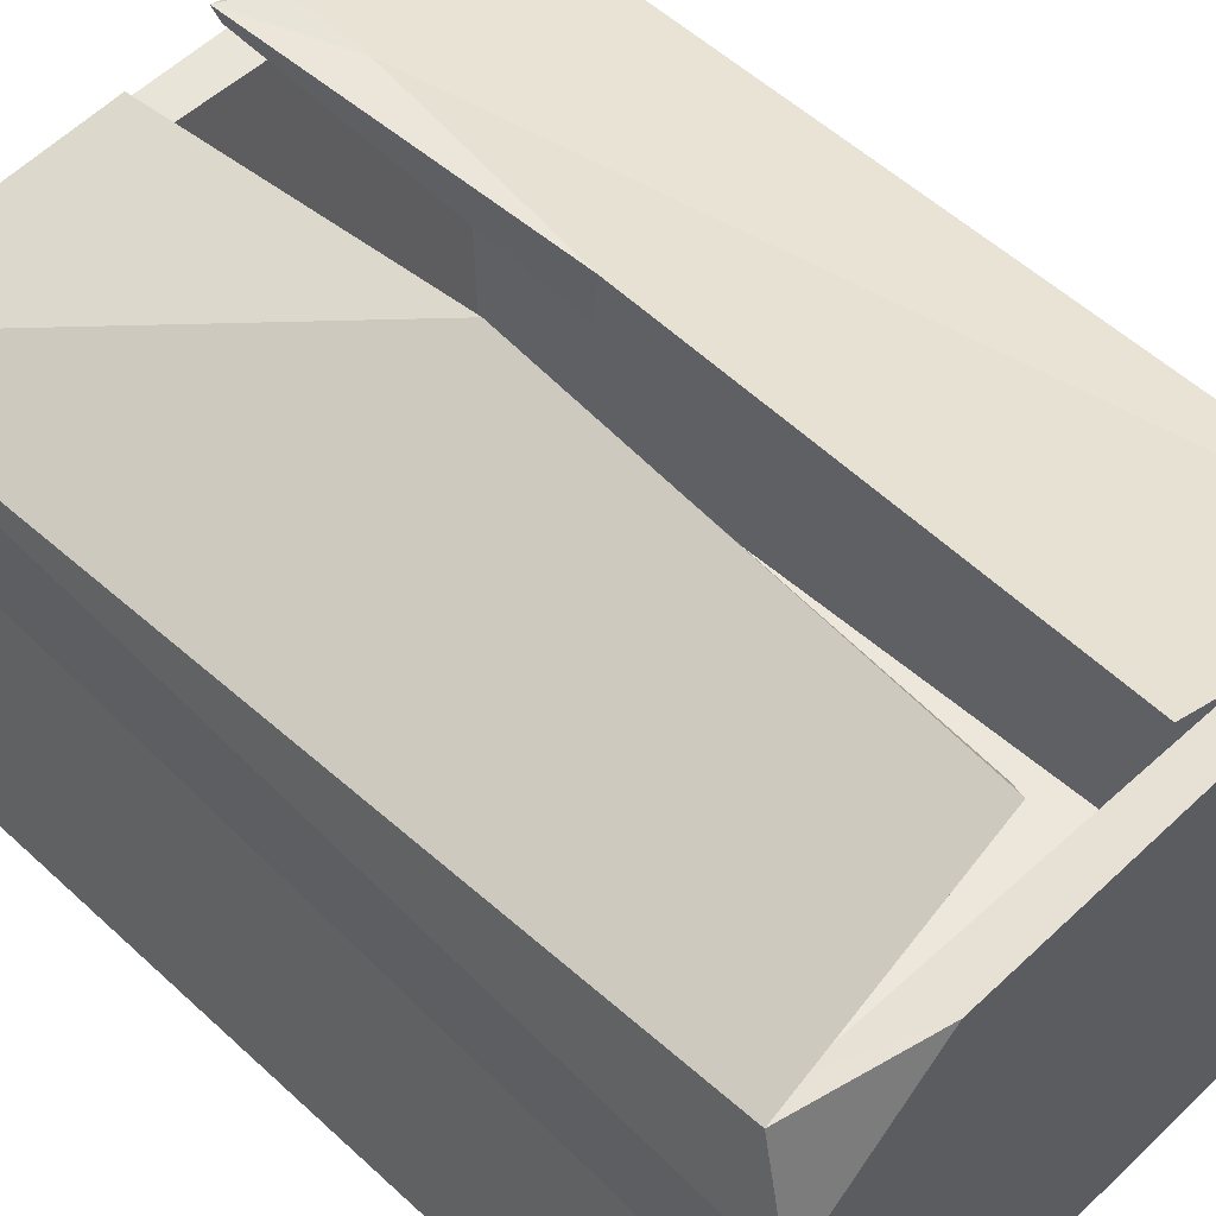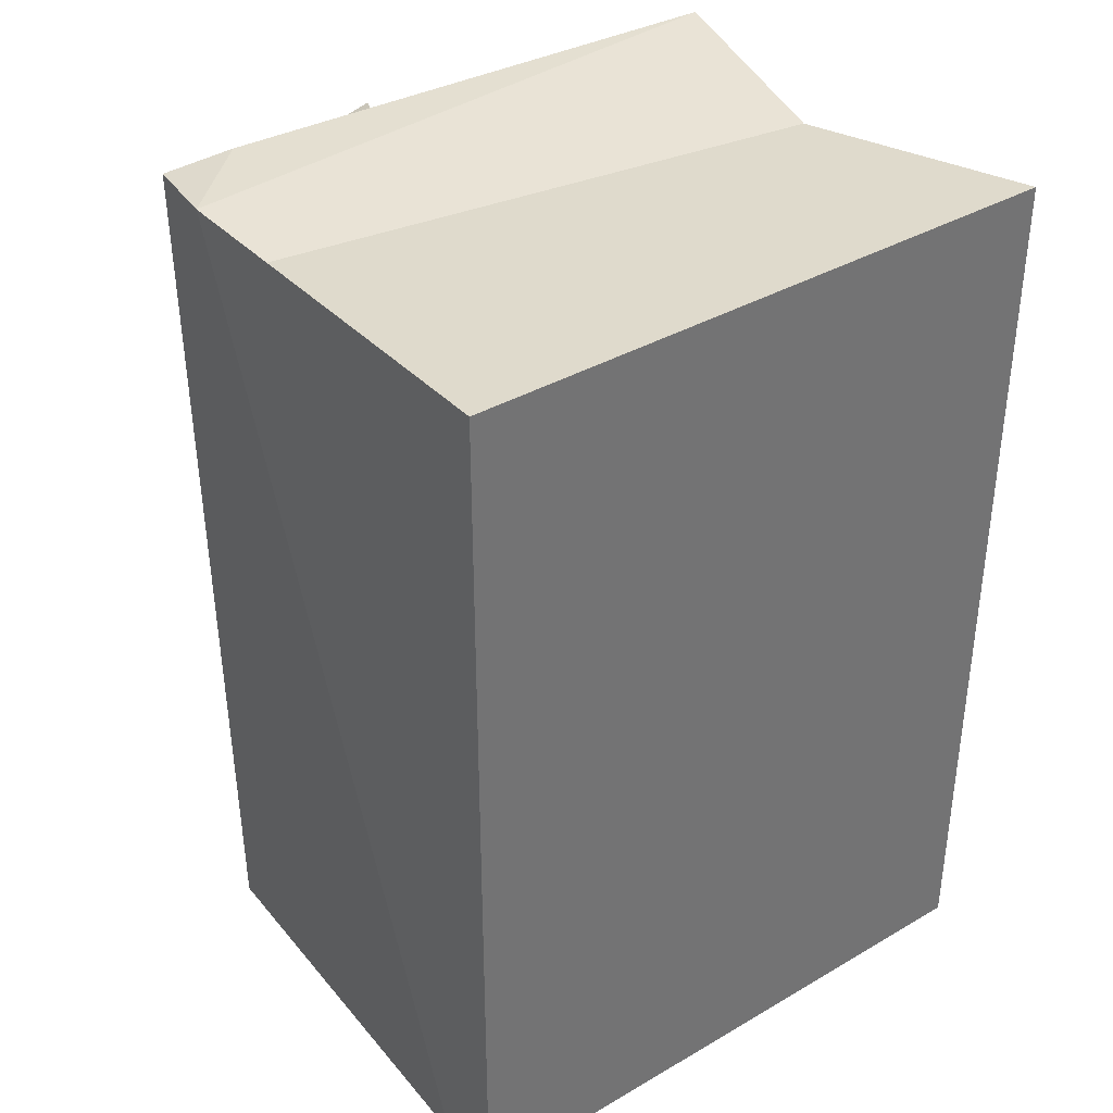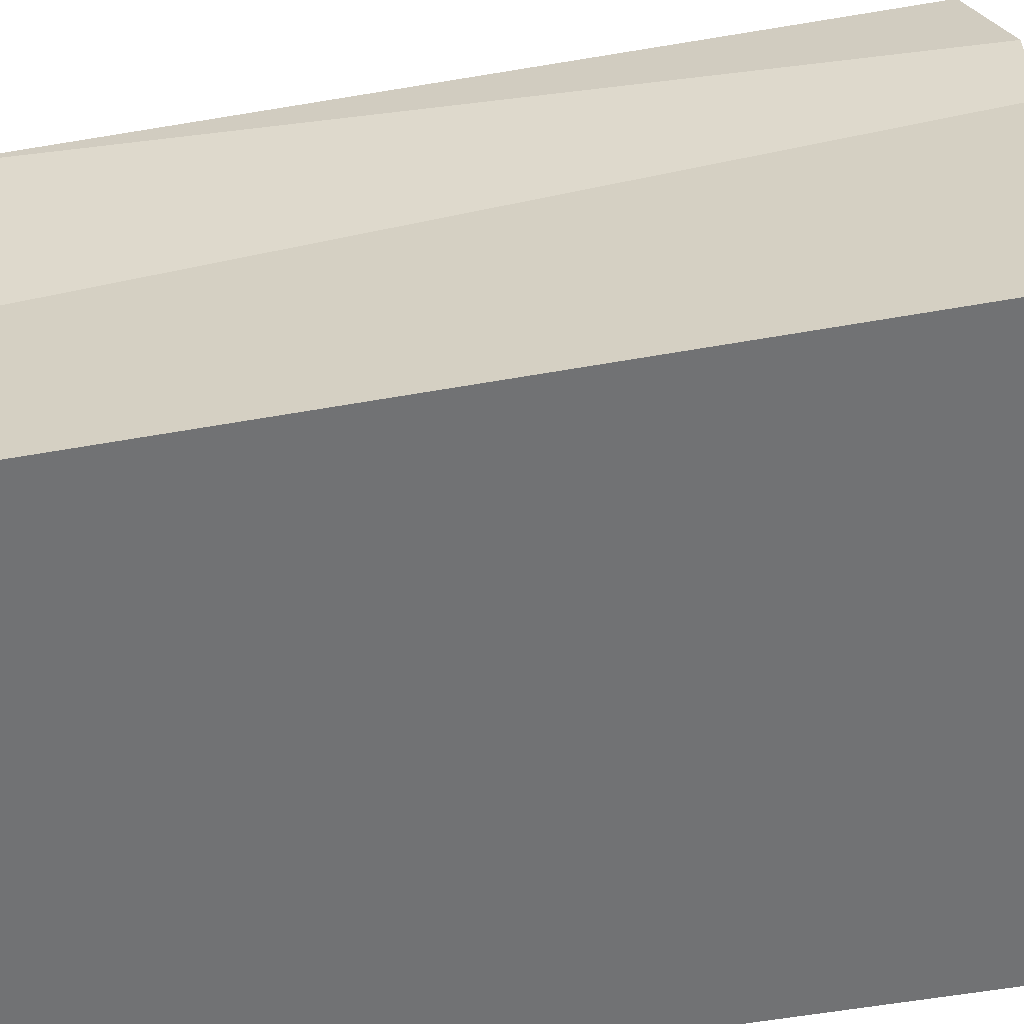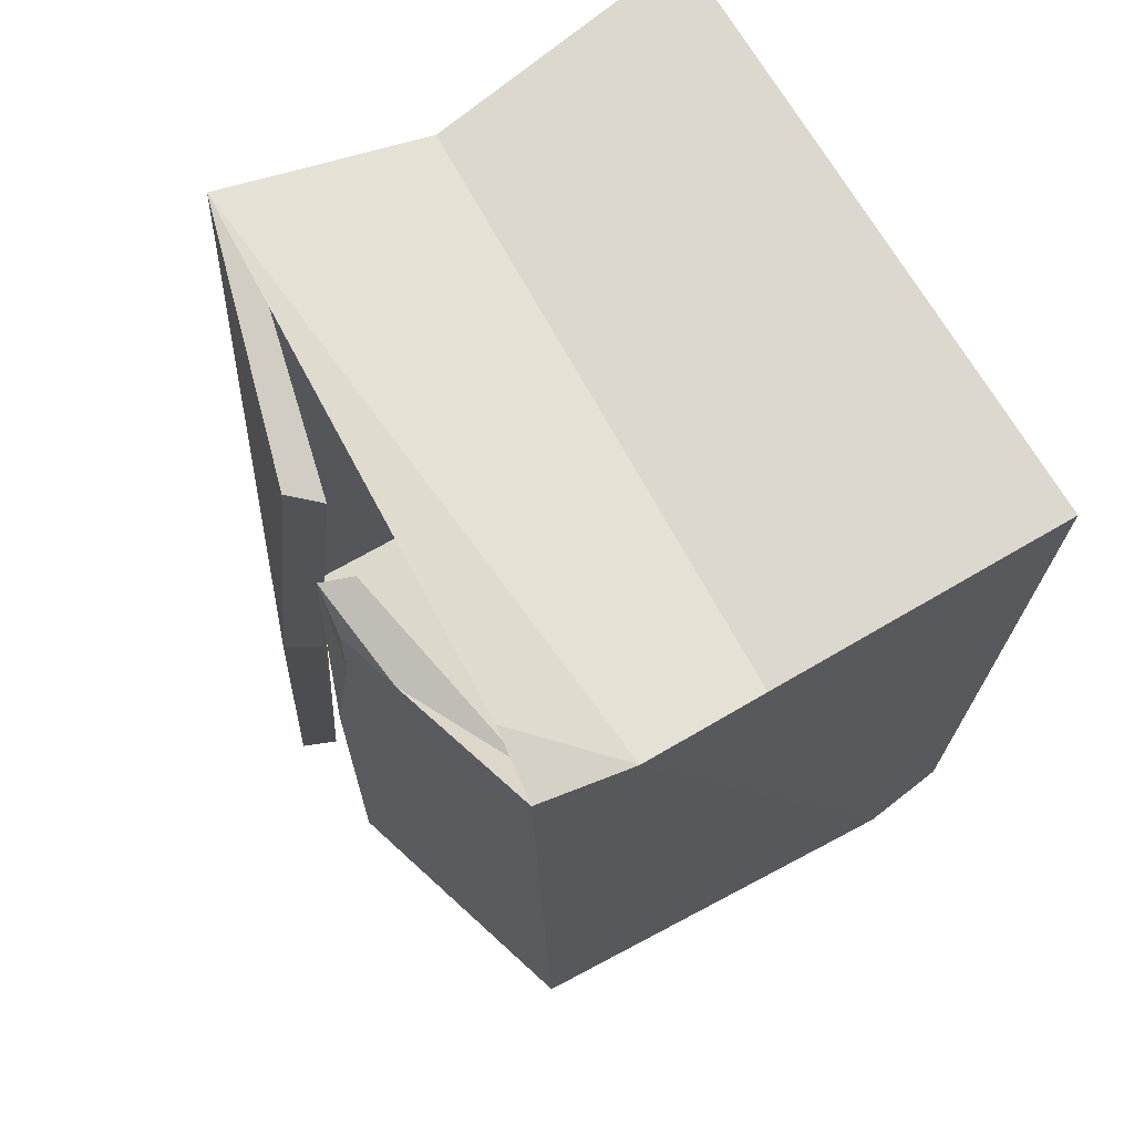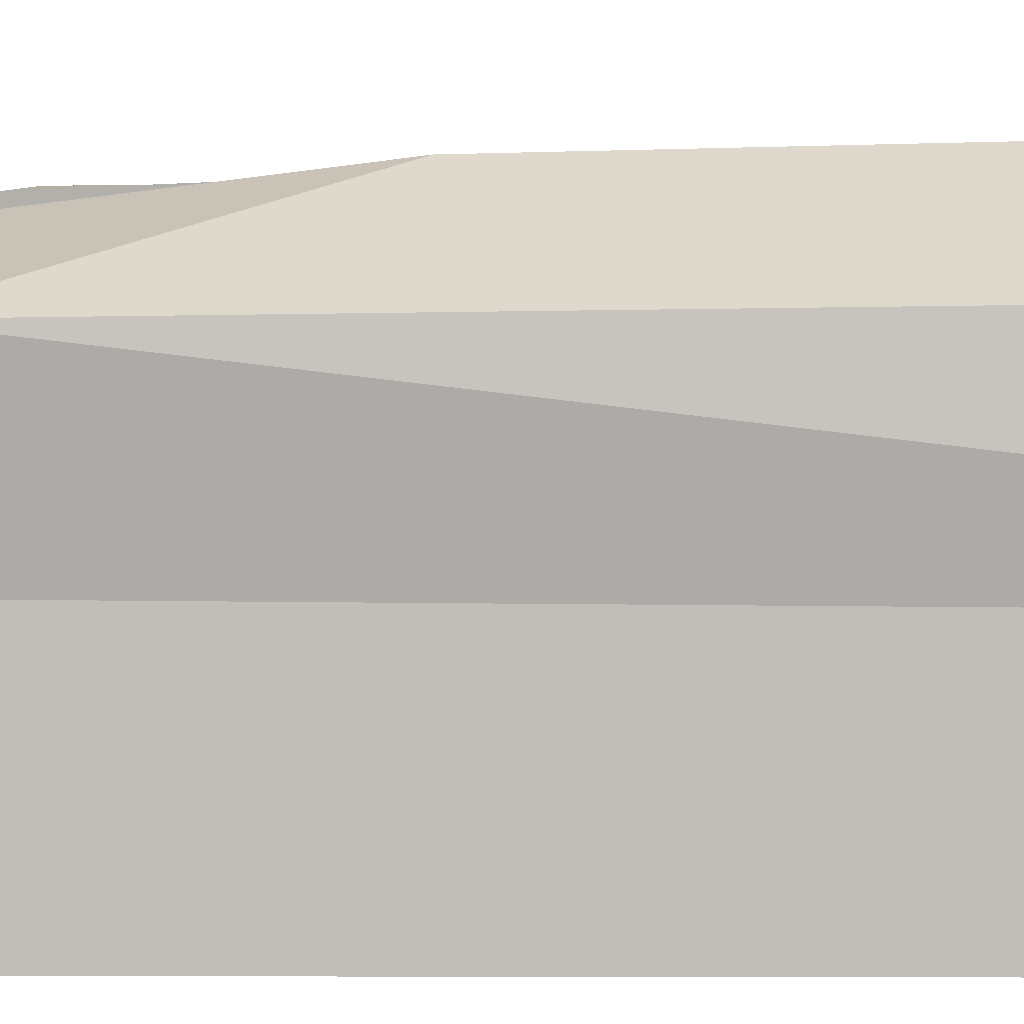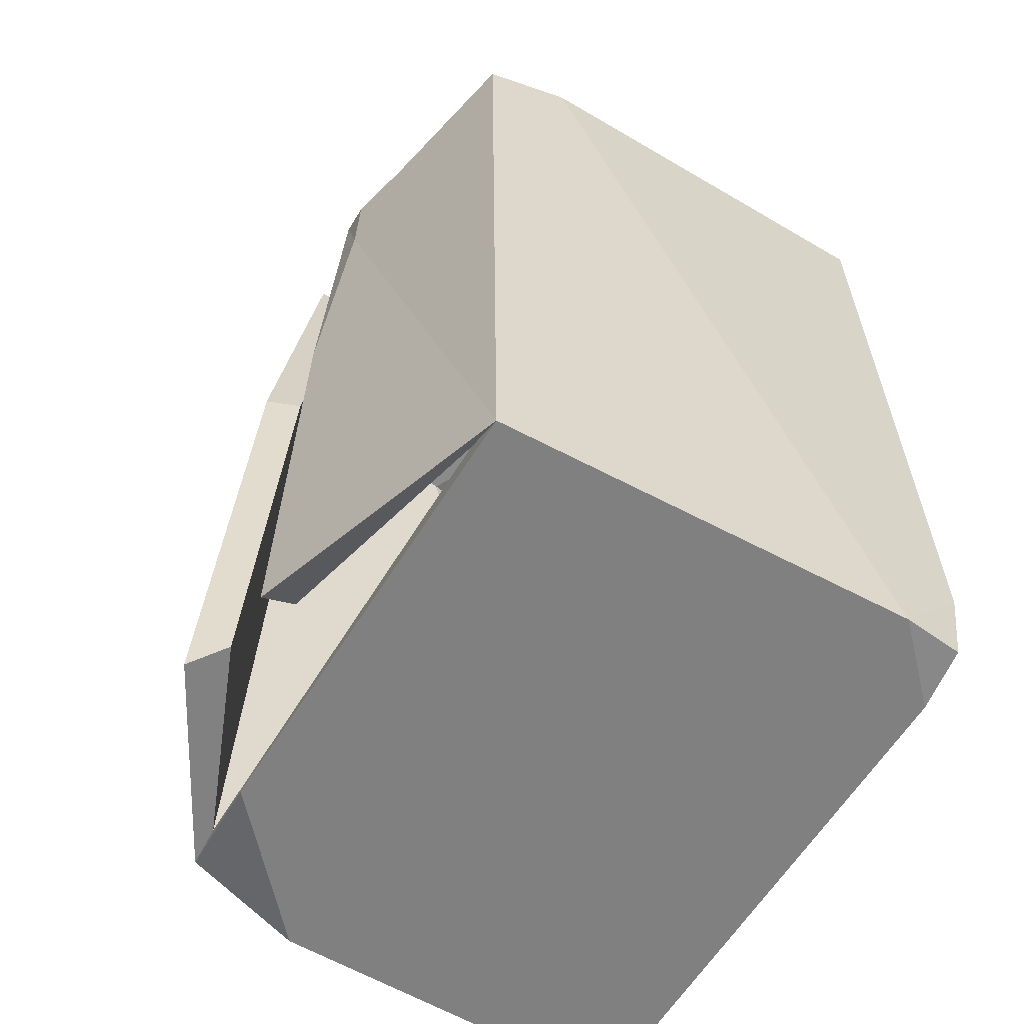
<metadata>
{"format":"obj","ext":"obj","renderer":"f3d","projection":"perspective","resolution":1024,"background":"white","views":[{"elev":53.0,"azim":134.6,"up":"+Y"},{"elev":36.7,"azim":-37.0,"up":"+Z"},{"elev":-55.5,"azim":100.6,"up":"+Y"},{"elev":70.4,"azim":-120.3,"up":"+Z"},{"elev":7.1,"azim":90.3,"up":"+Y"},{"elev":-60.2,"azim":-121.0,"up":"+Z"}]}
</metadata>
<code>
v -24.37 40.7 37.24
v -3.639 45.17 35.18
v -2.32 46.62 -33.75
v -24.19 39.64 -34.99
v -3.57 46.44 5.036
v -6.824 45.56 25.57
v -7.016 45.46 33.07
v -12.17 44 33.9
v -1.613 43.59 -31.28
v -2.908 43.42 4.674
v -4.696 42.71 35.64
v -21.35 39.37 34.44
v -20.23 39.37 -32.26
v 24.36 38.37 37.83
v 3.441 44.12 34.26
v 6.804 48.47 -32.27
v 23.33 39.2 -32.13
v 3.319 47.59 6.383
v 5.011 45.73 -30.01
v 1.92 44.87 5.824
v 2.338 41.55 31.66
v 16.16 38.34 35.33
v 20.37 39.23 -31.31
v -24.96 0.5317 -34.45
v 24.36 0 -34.99
v -25.64 0 37.83
v 24.36 1.1e-05 37.83
v 13.19 40.06 -34.99
v 24.36 29.88 -34.99
v -18.71 40.06 37.83
v -25.64 33.49 37.83
v -25.64 0 -28.08
v -19.98 0 -34.99
v -25.64 5.637 -34.99
v -21.78 3.716 -31.3
v 19.63 2.939 -30.16
v -21.17 2.992 33.61
v 20.5 3.716 34.14
v -25.64 23.97 37.83
v 21.8 21.87 34.99
v 24.36 21.79 -34.99
v 15.77 23.72 31.9
f 3 4 6 5
f 6 2 5
f 2 7 8
f 6 7 2
f 3 5 10 9
f 5 2 11 10
f 13 9 10 12
f 4 3 9 13
f 1 12 8
f 10 11 12
f 4 1 8 7 6
f 17 16 18 14
f 16 19 20 18
f 18 20 21 15
f 19 23 22 20
f 20 22 21
f 23 19 16 17
f 14 15 21 22
f 36 35 37 38
f 24 34 33
f 32 24 33
f 24 32 34
f 34 31 1 4
f 28 17 29
f 40 41 29 14
f 1 31 30
f 27 26 32 33 25
f 41 34 29
f 31 39 40 14
f 34 39 31
f 23 17 28
f 12 1 30
f 22 12 30 14
f 31 14 30
f 23 13 35 36
f 13 12 37 35
f 12 22 42 37
f 36 42 22 23
f 23 28 4 13
f 29 34 4 28
f 14 18 15
f 8 12 11 2
f 34 32 26 39
f 40 39 26 27
f 27 25 41 40
f 25 33 34 41
f 14 29 17
f 36 38 42
f 37 42 38

</code>
